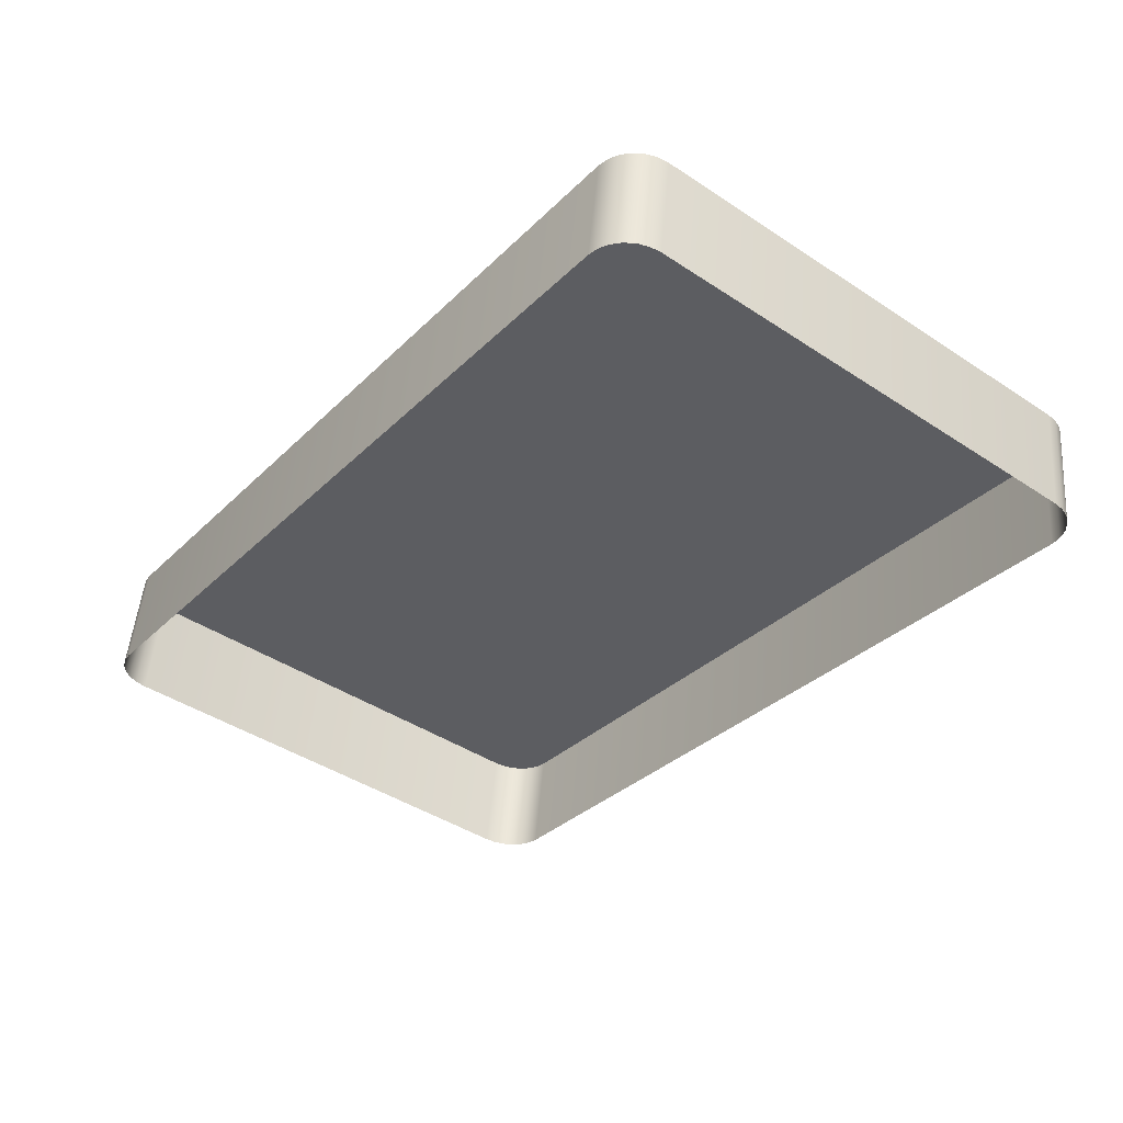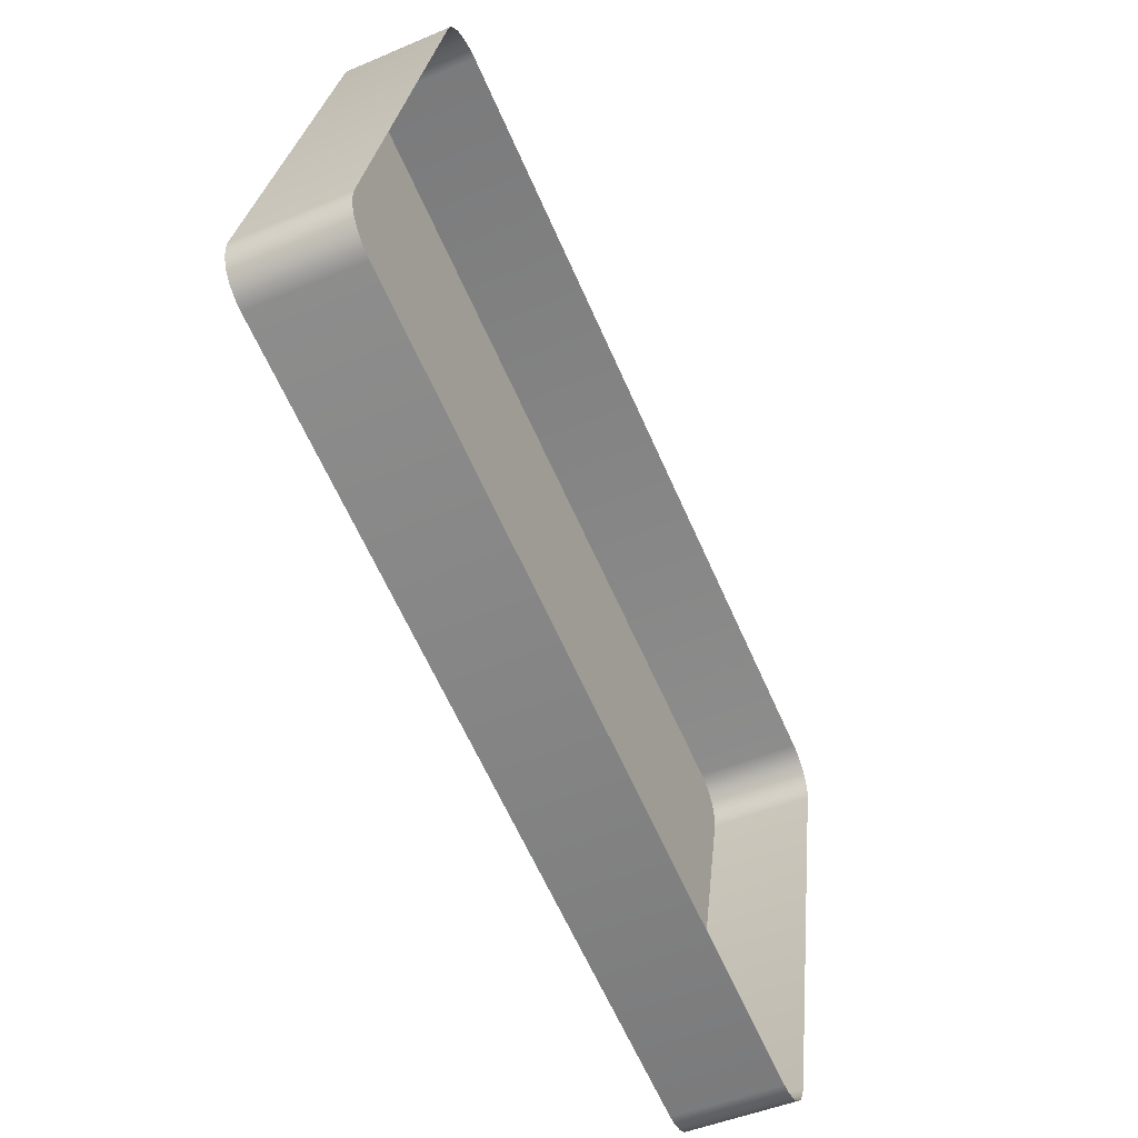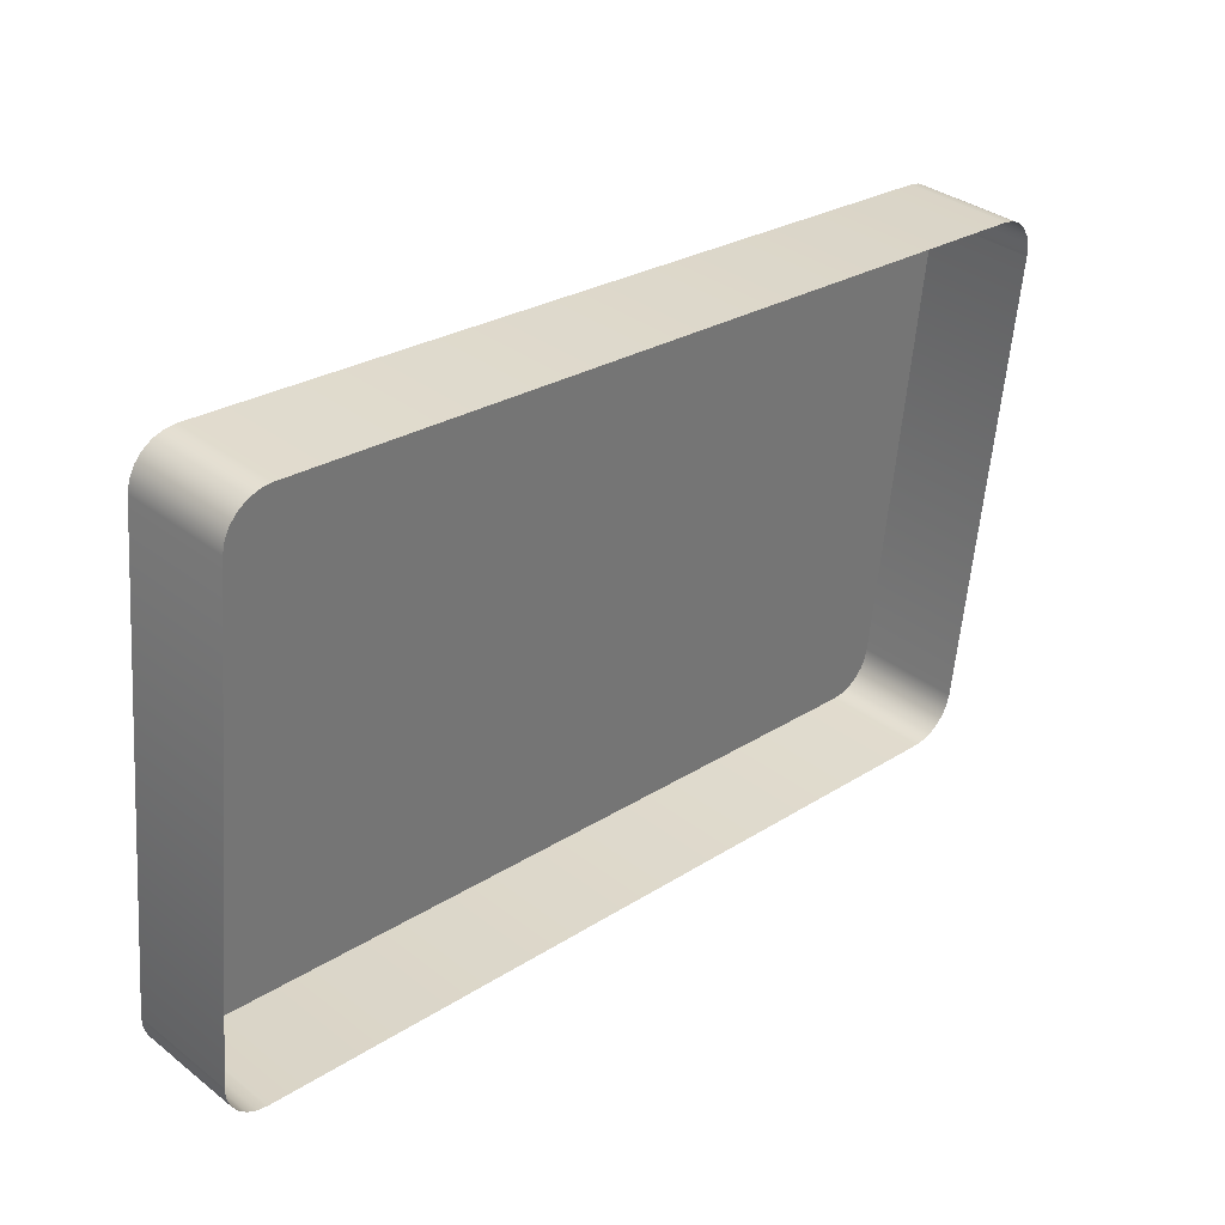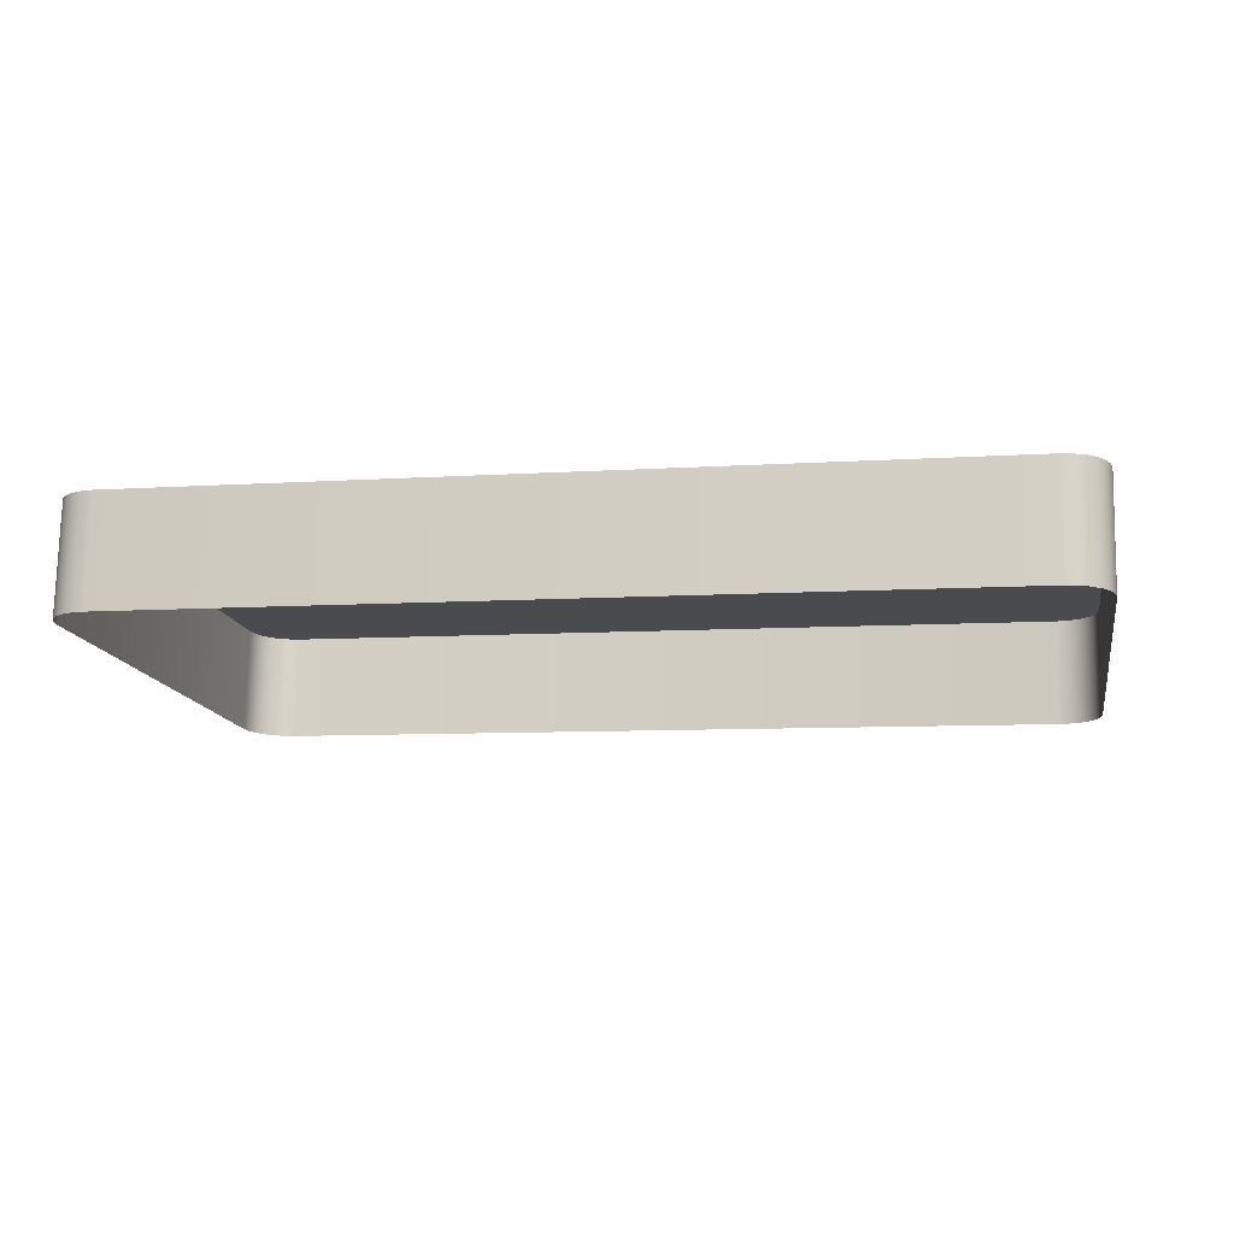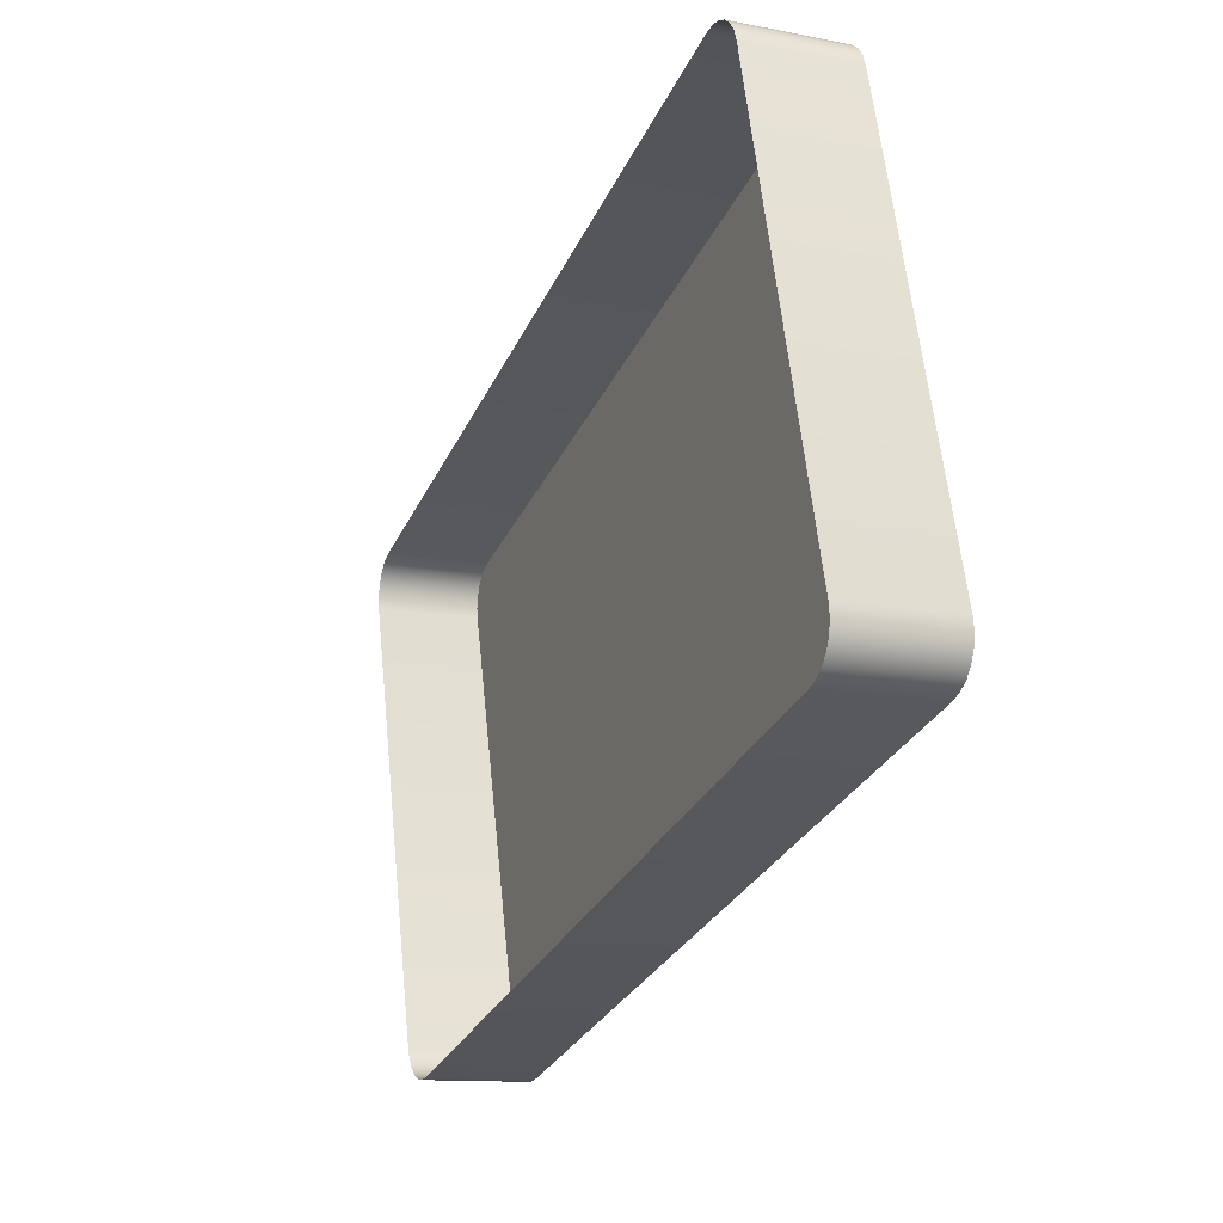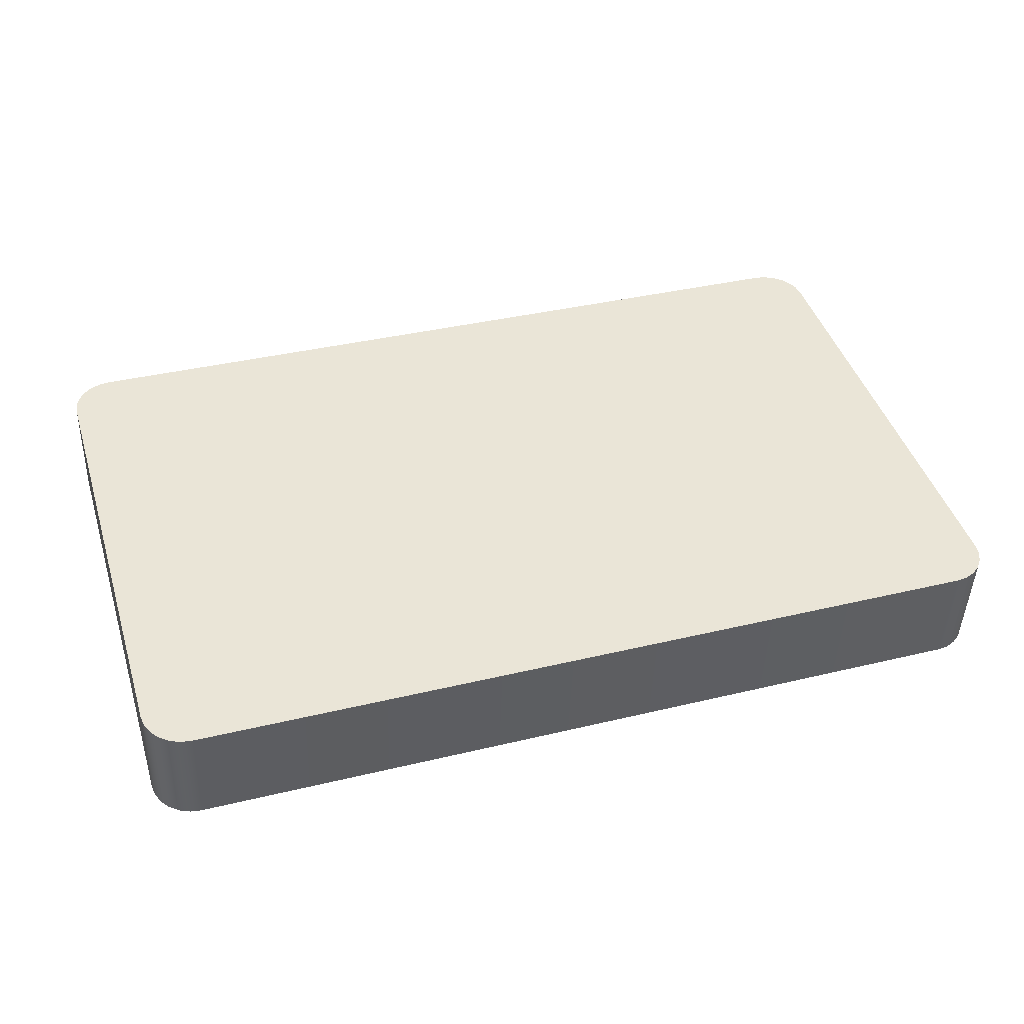
<metadata>
{"format":"obj","ext":"obj","renderer":"f3d","projection":"perspective","resolution":1024,"background":"white","views":[{"elev":-33.1,"azim":-127.3,"up":"+Y"},{"elev":-64.9,"azim":-65.9,"up":"+Z"},{"elev":26.4,"azim":-45.1,"up":"+Z"},{"elev":-7.7,"azim":-169.3,"up":"+Y"},{"elev":-30.1,"azim":68.3,"up":"+Z"},{"elev":37.3,"azim":-17.2,"up":"+Y"}]}
</metadata>
<code>
o mesh60/mesh60-geometry#mesh60-geometry
v 0.3611 0.05531 -0.1868
v 0.3609 0.06161 -0.2433
v 0.3609 0.05546 -0.1881
v 0.3611 0.06176 -0.2446
v 0.3609 0.0428 -0.1895
v 0.3611 0.04266 -0.1882
v 0.3616 0.05518 -0.1856
v 0.3609 0.04895 -0.2447
v 0.3616 0.04252 -0.187
v 0.3616 0.06189 -0.2459
v 0.3611 0.0491 -0.246
v 0.3624 0.04241 -0.1859
v 0.3624 0.05506 -0.1845
v 0.3624 0.06201 -0.2469
v 0.3616 0.04923 -0.2473
v 0.3635 0.05498 -0.1837
v 0.3635 0.04232 -0.1851
v 0.3635 0.0621 -0.2477
v 0.3624 0.04935 -0.2483
v 0.3647 0.05492 -0.1832
v 0.3635 0.04944 -0.2491
v 0.3647 0.04226 -0.1846
v 0.3647 0.06215 -0.2482
v 0.3647 0.04949 -0.2496
v 0.366 0.0549 -0.1831
v 0.366 0.04224 -0.1845
v 0.366 0.06217 -0.2484
v 0.366 0.04951 -0.2498
v 0.462 0.0549 -0.1831
v 0.462 0.04224 -0.1845
v 0.462 0.06217 -0.2484
v 0.4633 0.04226 -0.1846
v 0.4633 0.05492 -0.1832
v 0.462 0.04951 -0.2498
v 0.4633 0.06215 -0.2482
v 0.4645 0.04232 -0.1851
v 0.4645 0.05498 -0.1837
v 0.4633 0.04949 -0.2496
v 0.4645 0.0621 -0.2477
v 0.4656 0.04241 -0.1859
v 0.4656 0.05506 -0.1845
v 0.4645 0.04944 -0.2491
v 0.4656 0.06201 -0.2469
v 0.4664 0.05518 -0.1856
v 0.4656 0.04935 -0.2483
v 0.4664 0.04252 -0.187
v 0.4664 0.06189 -0.2459
v 0.4664 0.04923 -0.2473
v 0.4669 0.05531 -0.1868
v 0.4669 0.04266 -0.1882
v 0.4669 0.06176 -0.2446
v 0.4669 0.0491 -0.246
v 0.4671 0.05546 -0.1881
v 0.4671 0.06161 -0.2433
v 0.4671 0.0428 -0.1895
v 0.4671 0.04895 -0.2447
f 1 2 3
f 2 1 4
f 2 5 3
f 3 6 1
f 4 1 7
f 4 8 2
f 5 2 8
f 6 3 5
f 9 1 6
f 1 9 7
f 4 7 10
f 8 4 11
f 12 7 9
f 10 7 13
f 10 11 4
f 7 12 13
f 10 13 14
f 11 10 15
f 12 16 13
f 14 13 16
f 14 15 10
f 16 12 17
f 14 16 18
f 15 14 19
f 17 20 16
f 18 16 20
f 21 14 18
f 14 21 19
f 20 17 22
f 18 20 23
f 18 24 21
f 22 25 20
f 23 20 25
f 24 18 23
f 25 22 26
f 23 25 27
f 23 28 24
f 26 29 25
f 27 25 29
f 28 23 27
f 29 26 30
f 27 29 31
f 31 28 27
f 32 29 30
f 31 29 33
f 28 31 34
f 29 32 33
f 31 33 35
f 35 34 31
f 36 33 32
f 35 33 37
f 34 35 38
f 33 36 37
f 35 37 39
f 39 38 35
f 40 37 36
f 39 37 41
f 38 39 42
f 37 40 41
f 39 41 43
f 43 42 39
f 40 44 41
f 43 41 44
f 42 43 45
f 44 40 46
f 43 44 47
f 43 48 45
f 46 49 44
f 47 44 49
f 48 43 47
f 49 46 50
f 47 49 51
f 47 52 48
f 50 53 49
f 51 49 54
f 52 47 51
f 53 50 55
f 54 49 53
f 56 51 54
f 51 56 52
f 55 54 53
f 54 55 56
f 3 2 1
f 4 1 2
f 3 5 2
f 1 6 3
f 7 1 4
f 2 8 4
f 8 2 5
f 5 3 6
f 6 1 9
f 7 9 1
f 10 7 4
f 11 4 8
f 9 7 12
f 13 7 10
f 4 11 10
f 13 12 7
f 14 13 10
f 15 10 11
f 13 16 12
f 16 13 14
f 10 15 14
f 17 12 16
f 18 16 14
f 19 14 15
f 16 20 17
f 20 16 18
f 18 14 21
f 19 21 14
f 22 17 20
f 23 20 18
f 21 24 18
f 20 25 22
f 25 20 23
f 23 18 24
f 26 22 25
f 27 25 23
f 24 28 23
f 25 29 26
f 29 25 27
f 27 23 28
f 30 26 29
f 31 29 27
f 27 28 31
f 30 29 32
f 33 29 31
f 34 31 28
f 33 32 29
f 35 33 31
f 31 34 35
f 32 33 36
f 37 33 35
f 38 35 34
f 37 36 33
f 39 37 35
f 35 38 39
f 36 37 40
f 41 37 39
f 42 39 38
f 41 40 37
f 43 41 39
f 39 42 43
f 41 44 40
f 44 41 43
f 45 43 42
f 46 40 44
f 47 44 43
f 45 48 43
f 44 49 46
f 49 44 47
f 47 43 48
f 50 46 49
f 51 49 47
f 48 52 47
f 49 53 50
f 54 49 51
f 51 47 52
f 55 50 53
f 53 49 54
f 54 51 56
f 52 56 51
f 53 54 55
f 56 55 54

</code>
